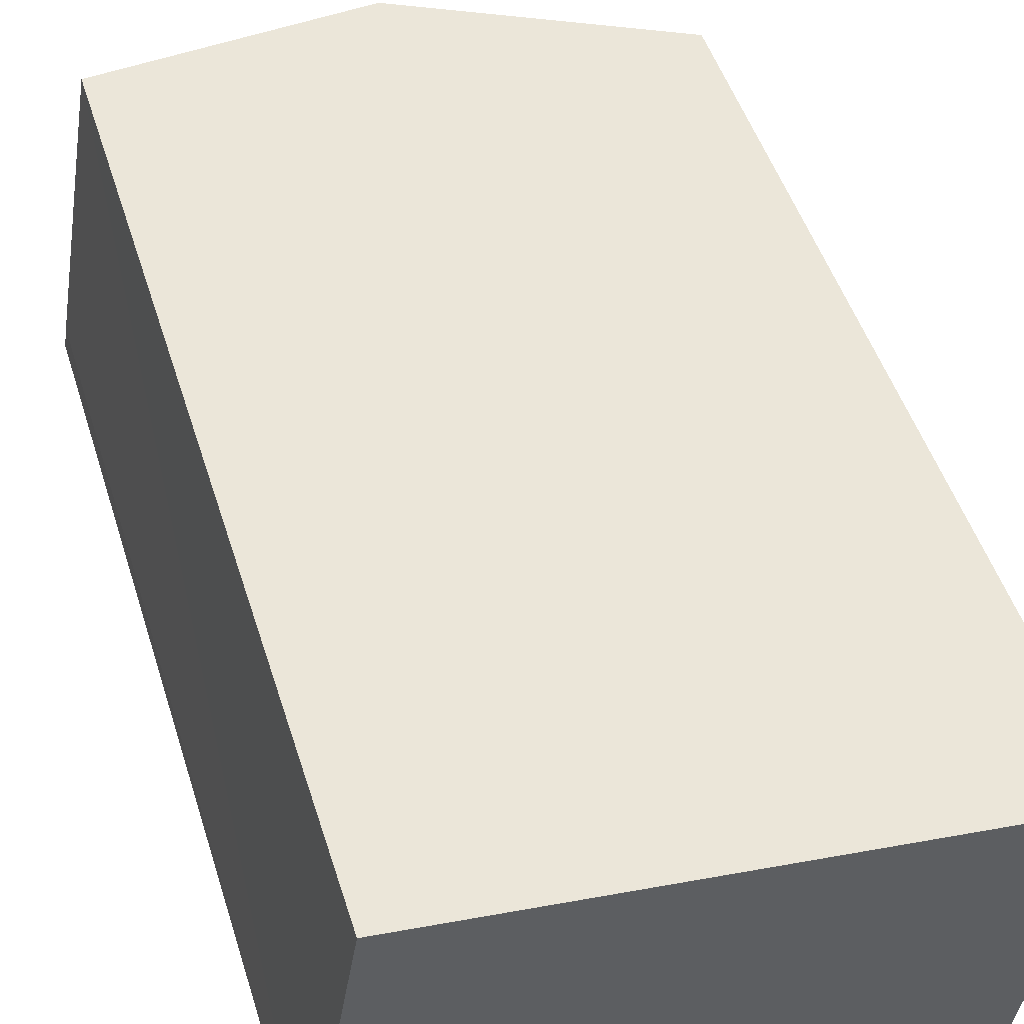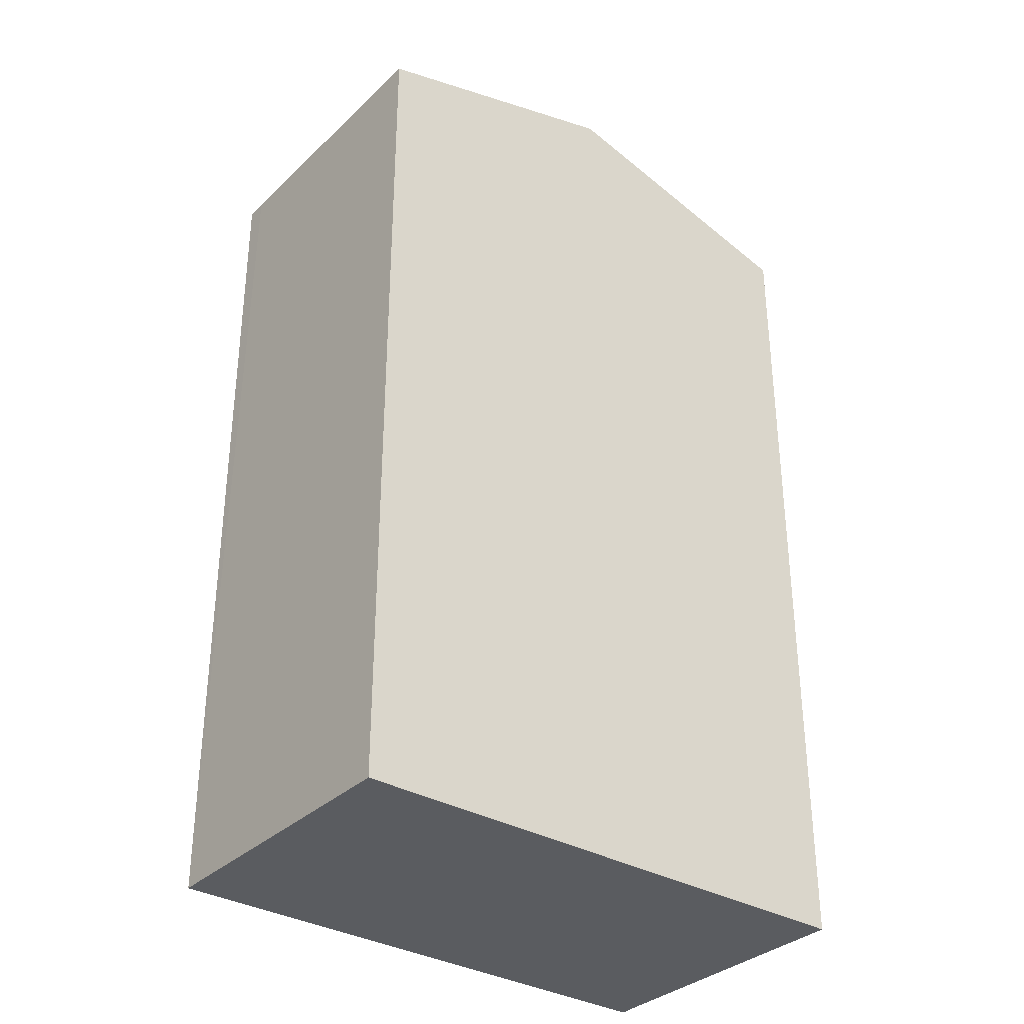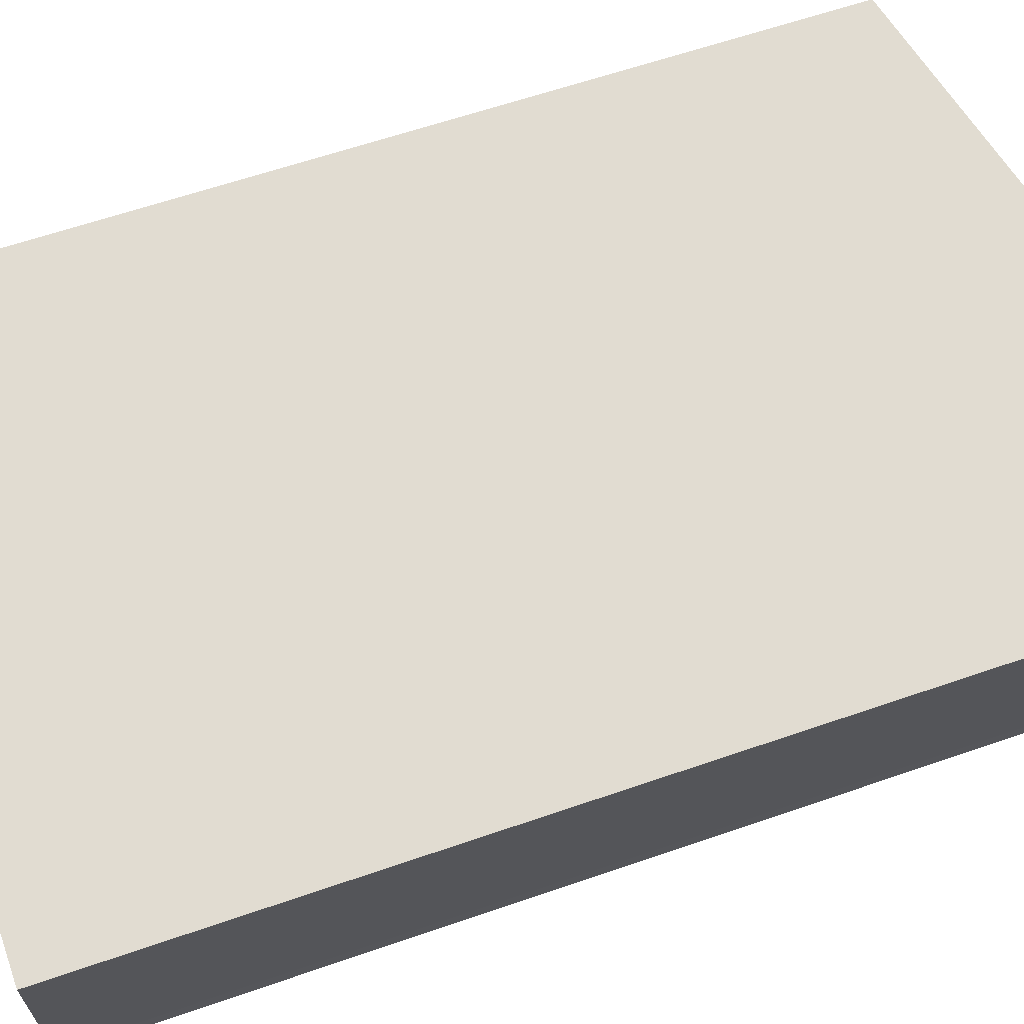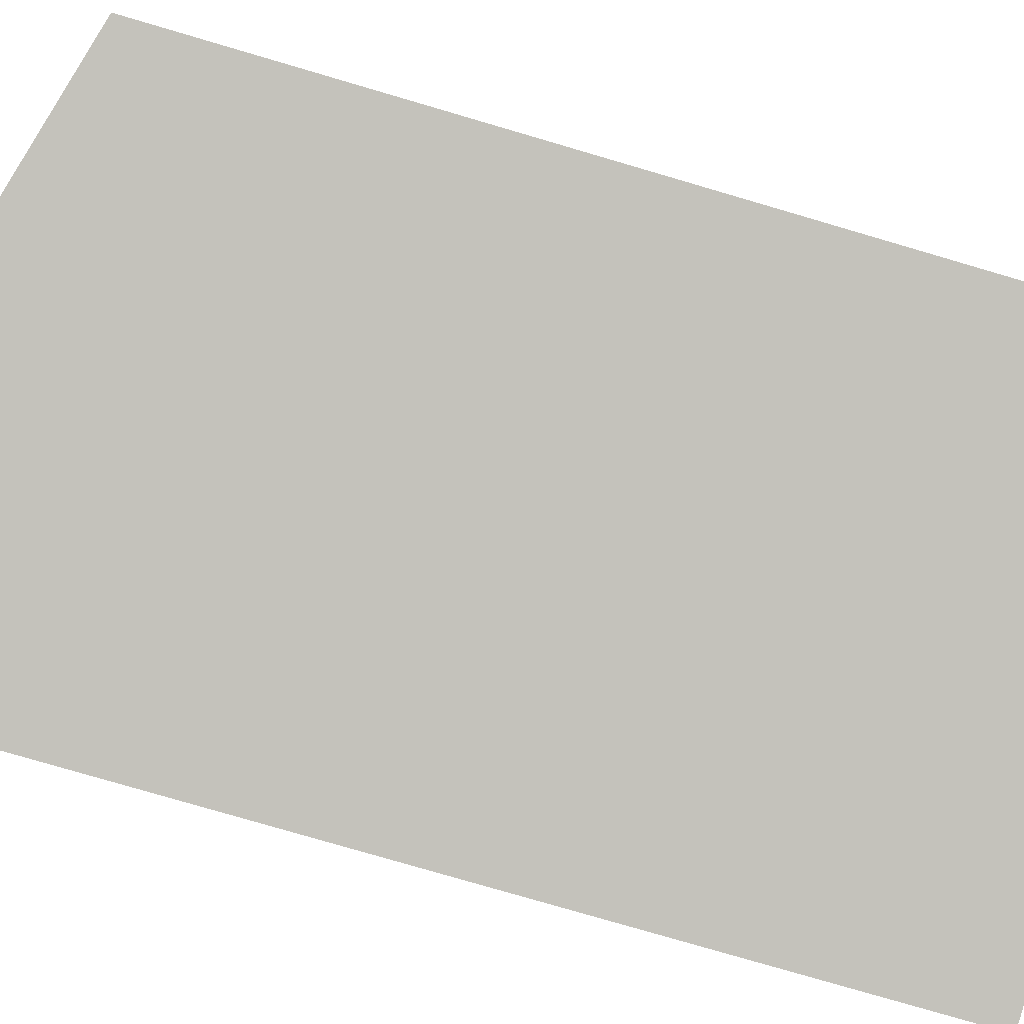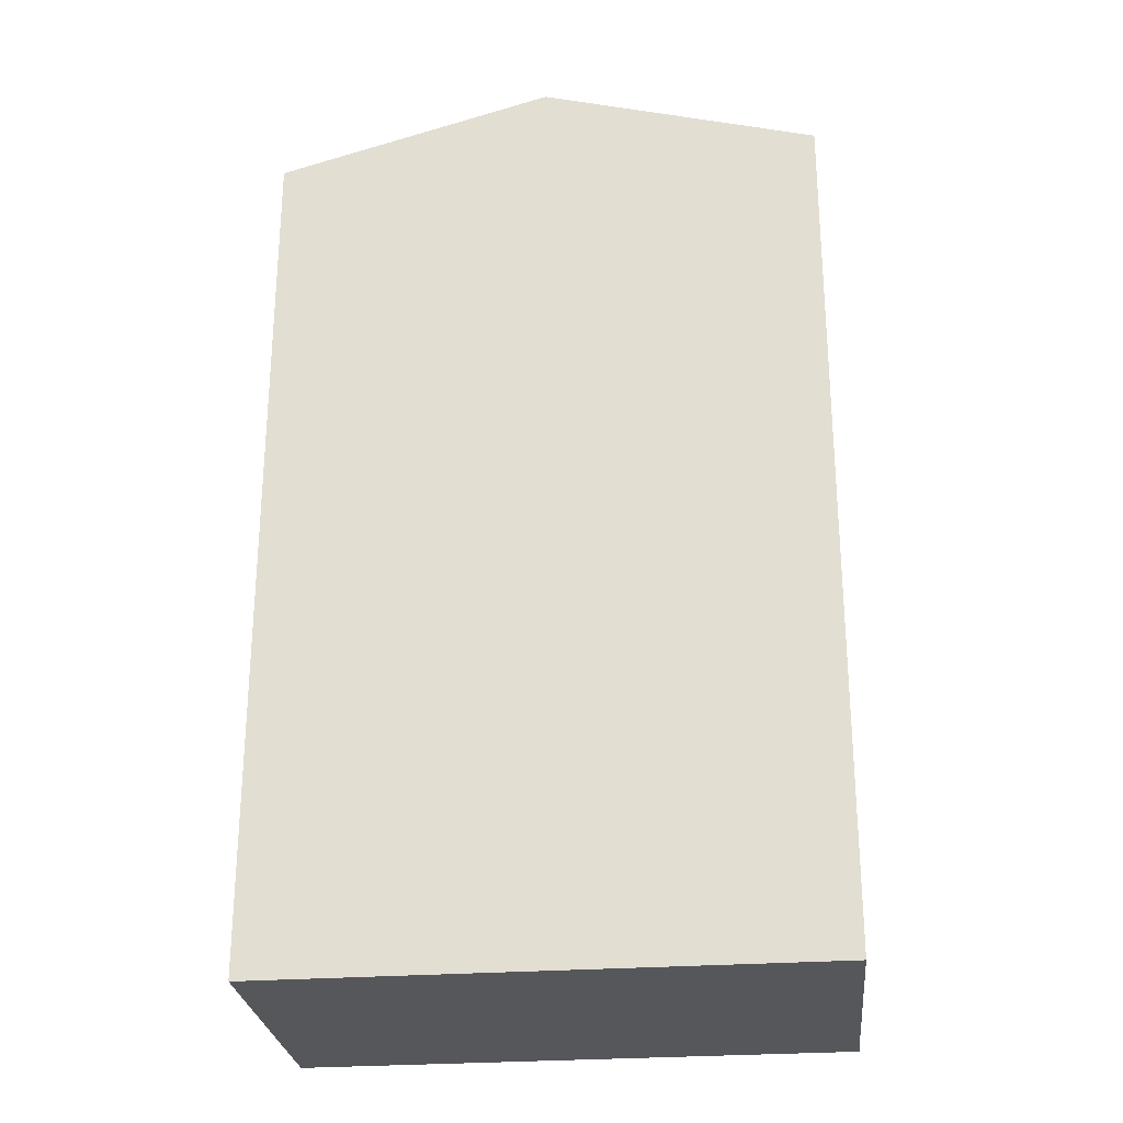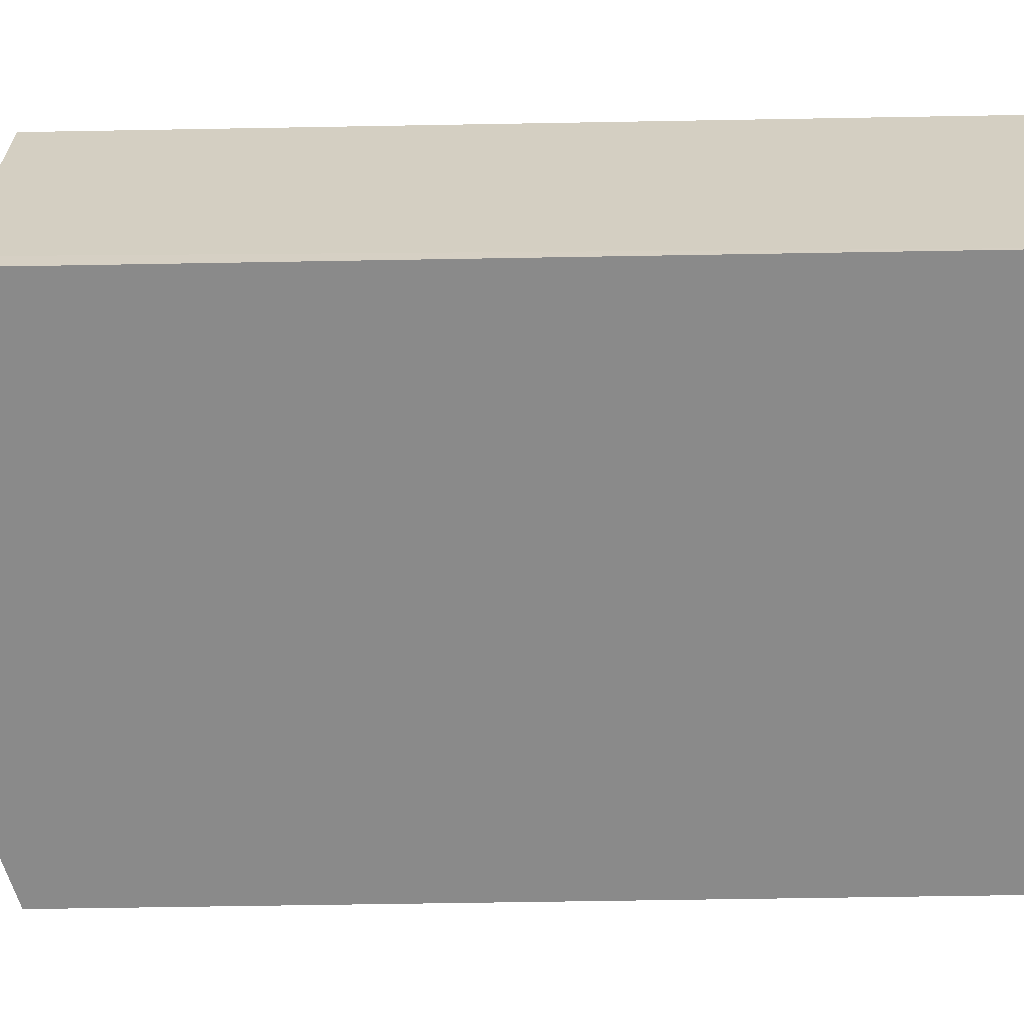
<metadata>
{"format":"obj","ext":"obj","renderer":"f3d","projection":"perspective","resolution":1024,"background":"white","views":[{"elev":49.0,"azim":-17.2,"up":"+Z"},{"elev":-33.9,"azim":-28.9,"up":"+Y"},{"elev":61.2,"azim":70.5,"up":"+Z"},{"elev":-79.1,"azim":-106.3,"up":"+Z"},{"elev":-26.9,"azim":15.6,"up":"+Y"},{"elev":-54.5,"azim":-88.9,"up":"+Z"}]}
</metadata>
<code>
v  6.304 21.82 -0.996
v  12.67 20.09 -1.424
v  12.59 20.09 -1.989
v  13.79 20.07 4.908
v  7.458 21.82 5.908
v  0.075 20.08 0.489
v  0 20.08 1.23e-15
v  1.147 20.08 6.905
v  0 0 0
v  1.147 -4.228e-16 6.905
v  0.075 -2.994e-17 0.489
v  13.79 -3.005e-16 4.908
v  7.458 -3.618e-16 5.908
v  12.67 8.719e-17 -1.424
v  12.59 1.218e-16 -1.989
v  6.304 6.099e-17 -0.996
g defaultobject
f 1 2 3
f 2 1 4
f 4 1 5
f 6 1 7
f 1 6 5
f 5 6 8
f 9 6 7
f 6 9 8
f 8 9 10
f 10 9 11
f 10 5 8
f 5 10 4
f 4 10 12
f 12 10 13
f 4 14 2
f 14 4 12
f 14 3 2
f 3 14 15
f 1 9 7
f 9 1 3
f 9 3 16
f 16 3 15
f 13 14 12
f 14 13 10
f 14 10 15
f 15 10 16
f 16 10 11
f 16 11 9

</code>
